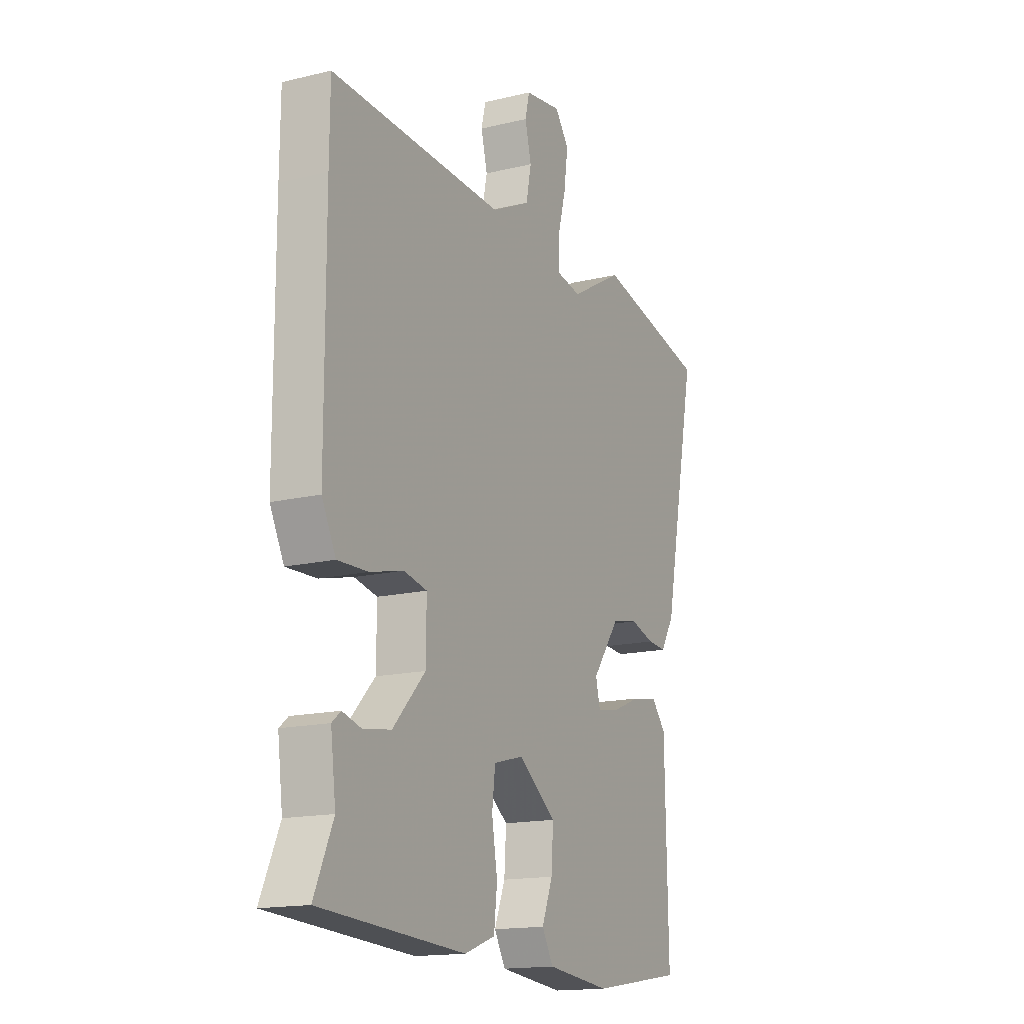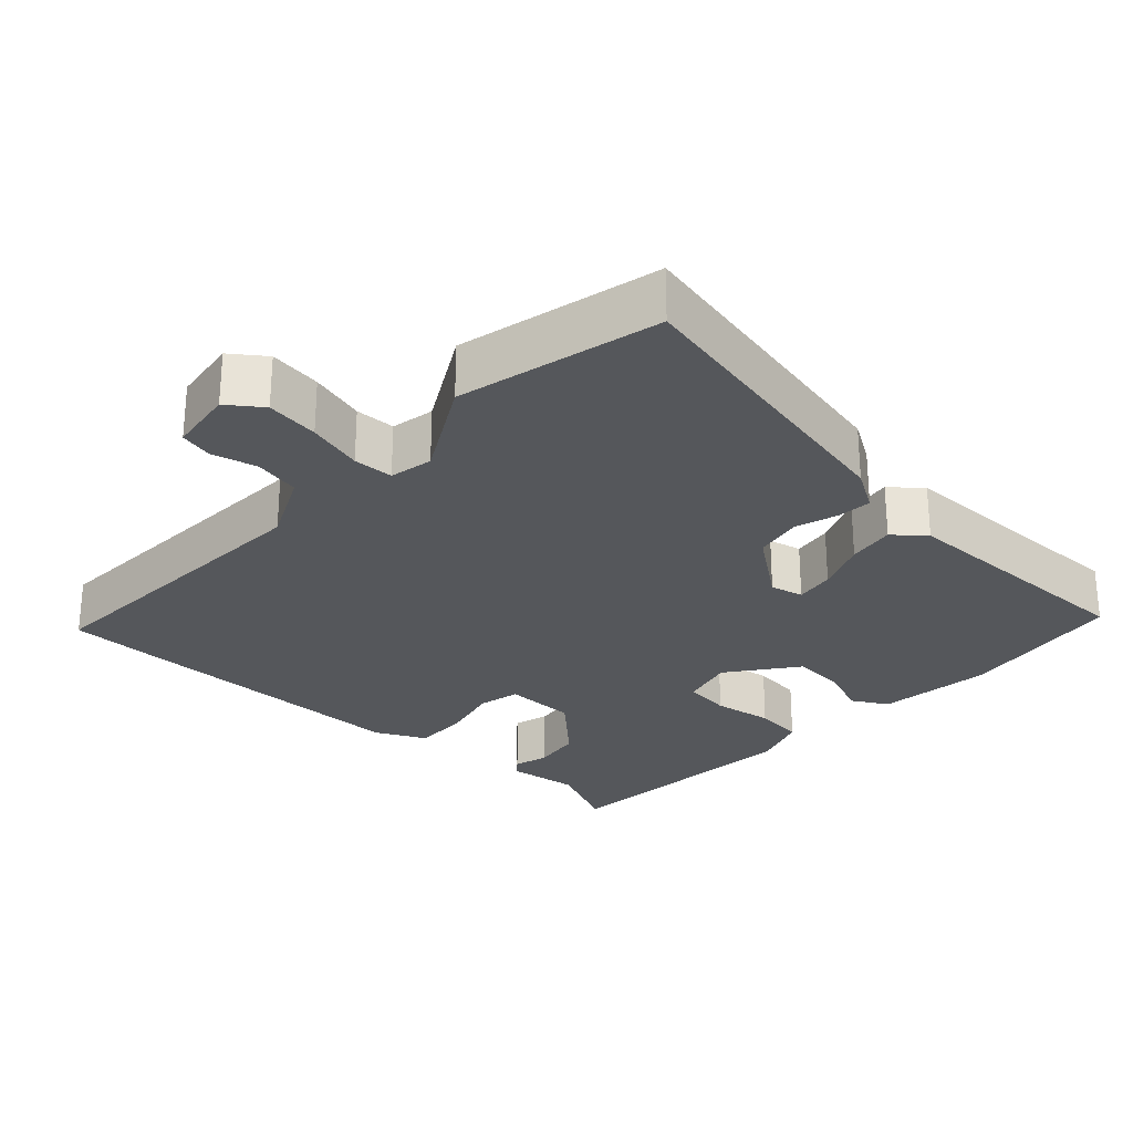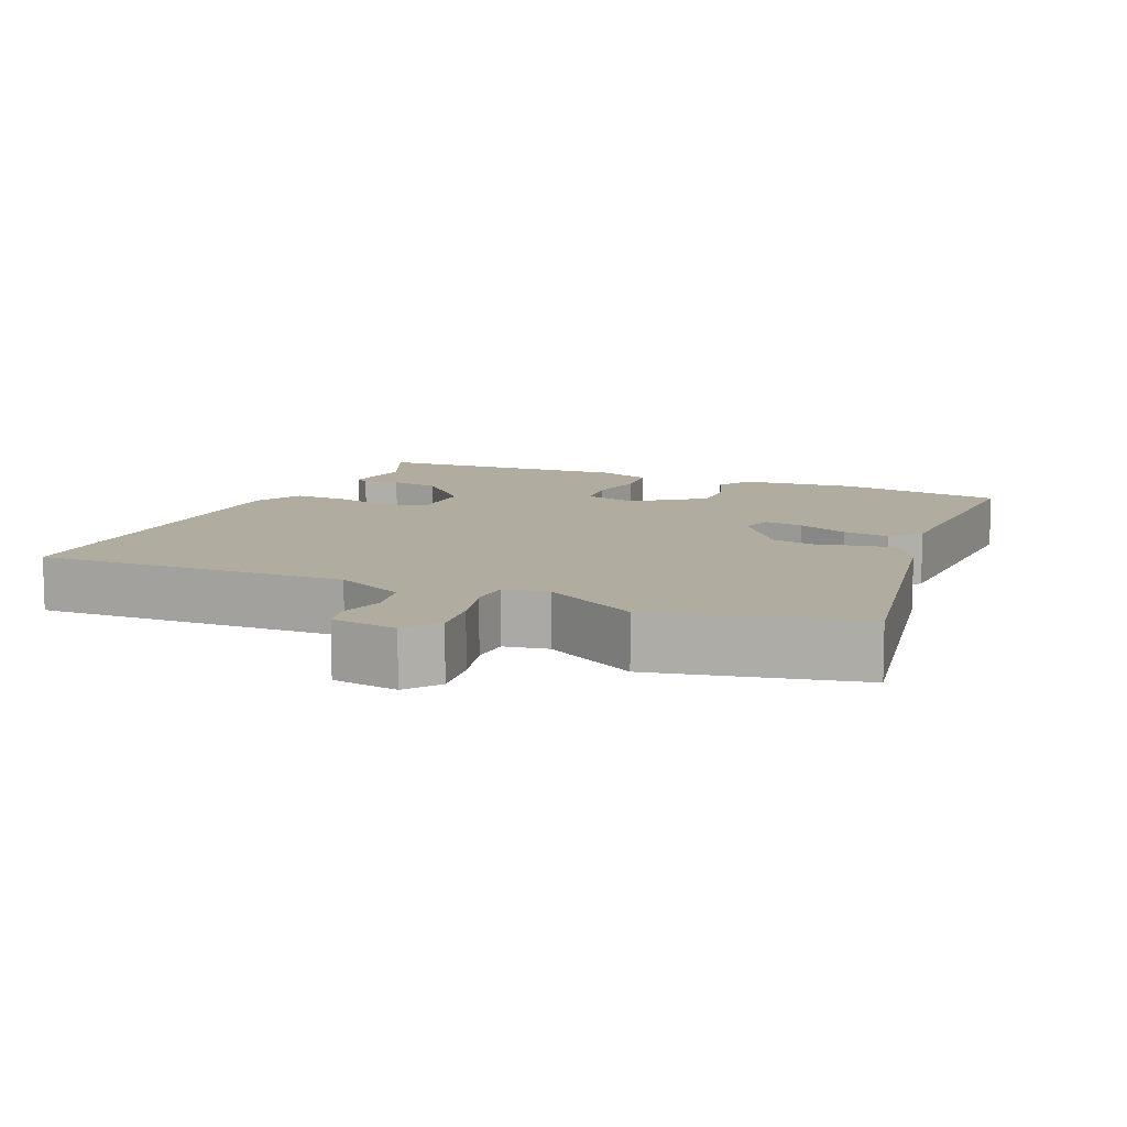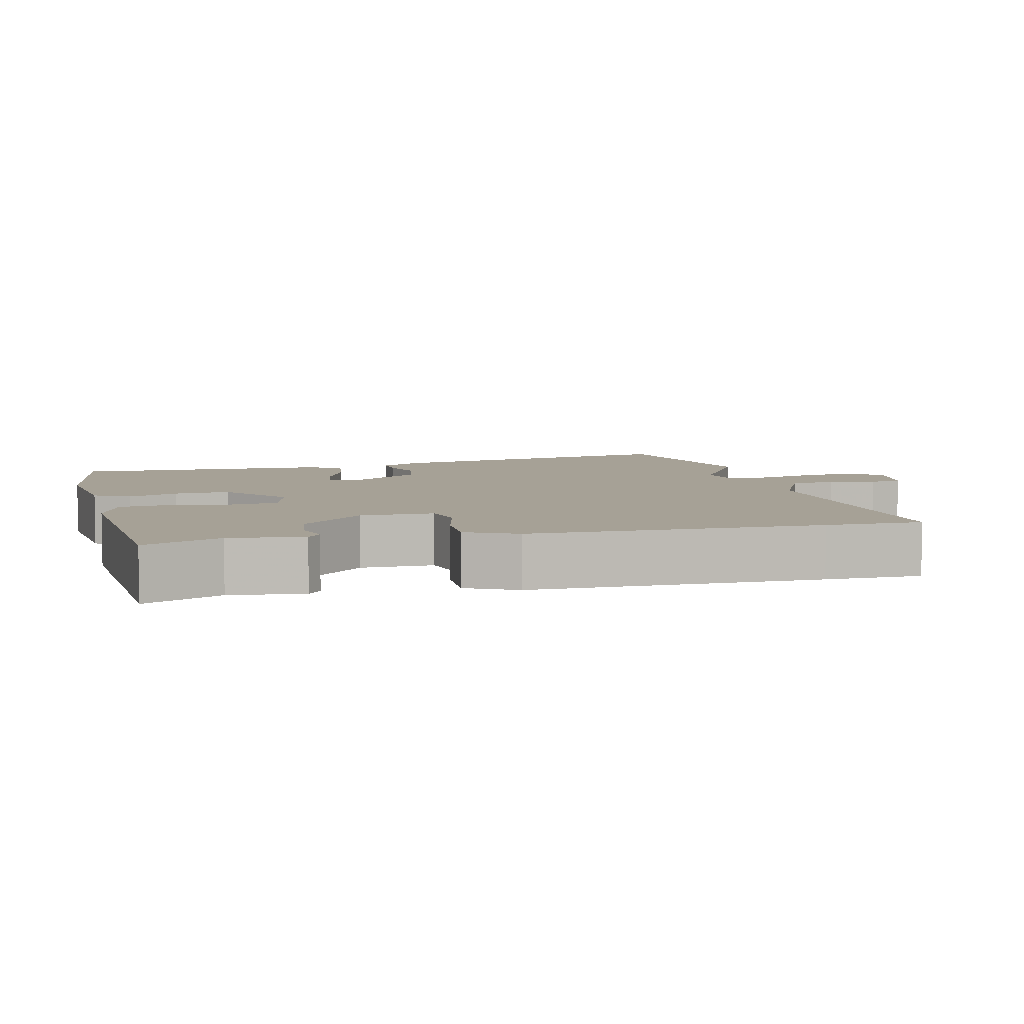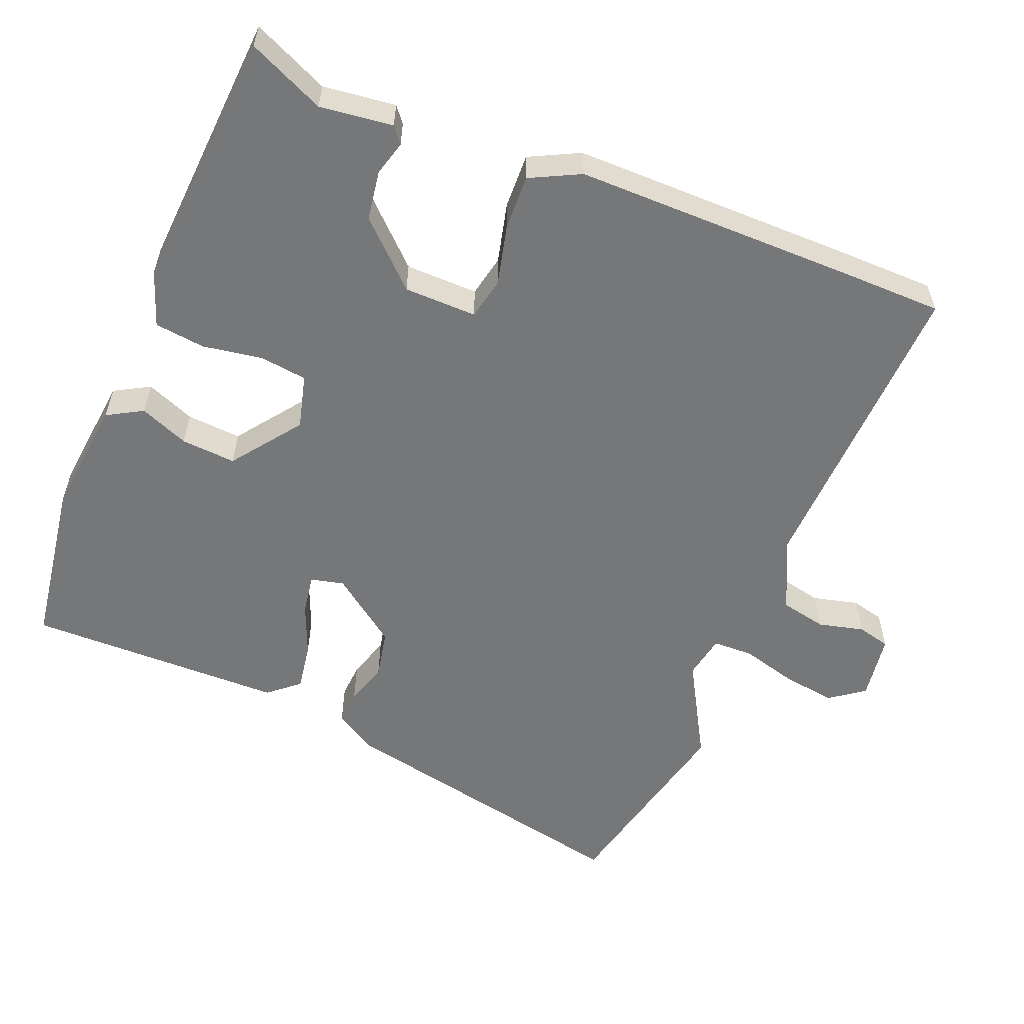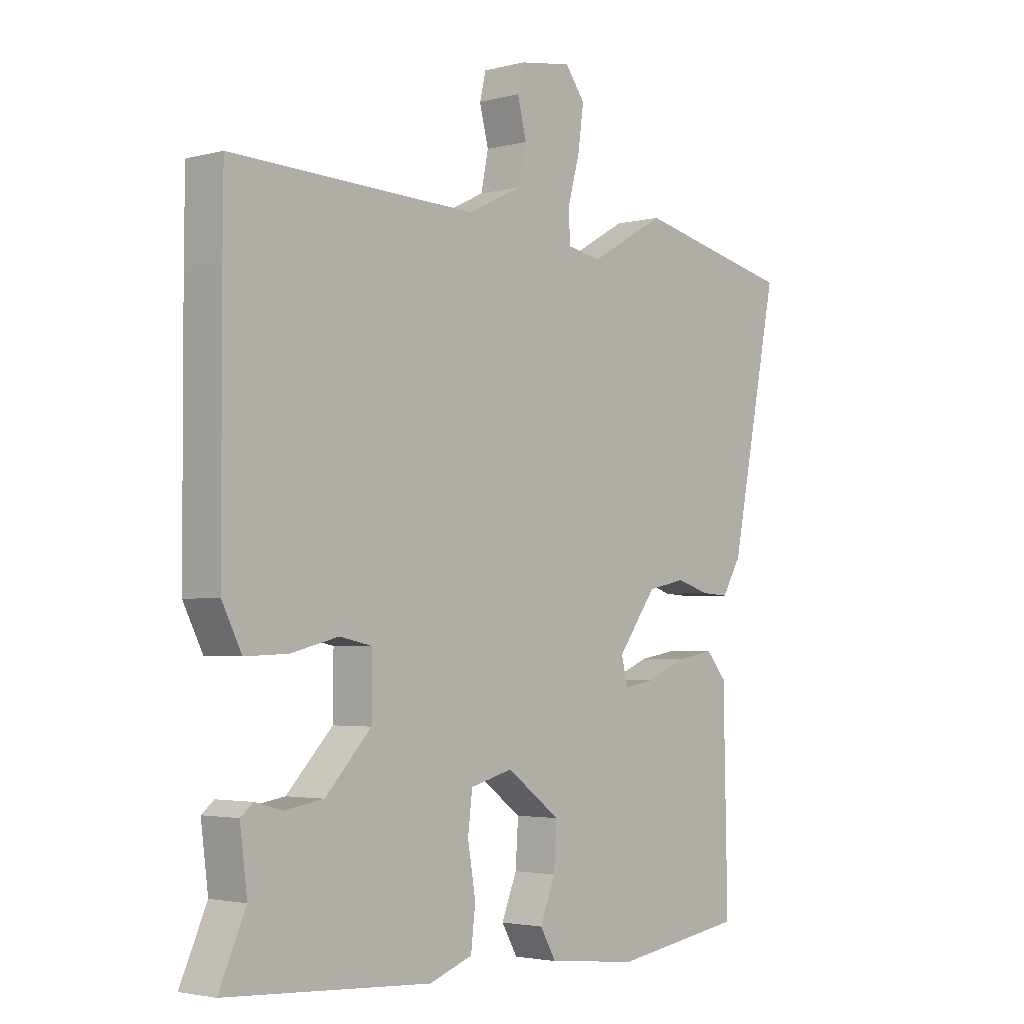
<metadata>
{"format":"obj","ext":"obj","renderer":"f3d","projection":"perspective","resolution":1024,"background":"white","views":[{"elev":-15.9,"azim":-63.4,"up":"+Z"},{"elev":-26.9,"azim":46.7,"up":"+Y"},{"elev":10.1,"azim":23.8,"up":"+Y"},{"elev":6.2,"azim":-103.9,"up":"+Y"},{"elev":-57.0,"azim":-112.4,"up":"+Y"},{"elev":-3.1,"azim":-48.4,"up":"+Z"}]}
</metadata>
<code>
v 0.334 0.07 0.537
v 0.616 0.07 0.474
v 0.53 0.07 0.047
v 0.496 0.07 -0.01
v 0.448 0.07 -0.007
v 0.388 0.07 0.011
v 0.321 0.07 -0.003
v 0.252 0.07 -0.097
v 0.263 0.07 -0.143
v 0.318 0.07 -0.134
v 0.39 0.07 -0.104
v 0.456 0.07 -0.093
v 0.492 0.07 -0.135
v 0.499 0.07 -0.493
v 0.266 0.07 -0.529
v 0.105 0.07 -0.512
v 0.077 0.07 -0.463
v 0.104 0.07 -0.395
v 0.109 0.07 -0.319
v 0.014 0.07 -0.249
v -0.061 0.07 -0.269
v -0.069 0.07 -0.335
v -0.055 0.07 -0.418
v -0.063 0.07 -0.488
v -0.14 0.07 -0.516
v -0.502 0.07 -0.494
v -0.455 0.07 -0.388
v -0.468 0.07 -0.287
v -0.446 0.07 -0.269
v -0.398 0.07 -0.282
v -0.329 0.07 -0.271
v -0.248 0.07 -0.185
v -0.247 0.07 -0.084
v -0.305 0.07 -0.072
v -0.389 0.07 -0.093
v -0.465 0.07 -0.096
v -0.5 0.07 -0.027
v -0.501 0.07 0.373
v -0.5 0.07 0.506
v -0.065 0.07 0.491
v 0.033 0.07 0.539
v 0.046 0.07 0.603
v 0.03 0.07 0.666
v 0.041 0.07 0.712
v 0.133 0.07 0.726
v 0.168 0.07 0.679
v 0.158 0.07 0.605
v 0.137 0.07 0.527
v 0.139 0.07 0.471
v 0.2 0.07 0.46
v 0.334 0 0.537
v 0.616 0 0.474
v 0.53 0 0.047
v 0.496 0 -0.01
v 0.448 0 -0.007
v 0.388 0 0.011
v 0.321 0 -0.003
v 0.252 0 -0.097
v 0.263 0 -0.143
v 0.318 0 -0.134
v 0.39 0 -0.104
v 0.456 0 -0.093
v 0.492 0 -0.135
v 0.499 0 -0.493
v 0.266 0 -0.529
v 0.105 0 -0.512
v 0.077 0 -0.463
v 0.104 0 -0.395
v 0.109 0 -0.319
v 0.014 0 -0.249
v -0.061 0 -0.269
v -0.069 0 -0.335
v -0.055 0 -0.418
v -0.063 0 -0.488
v -0.14 0 -0.516
v -0.502 0 -0.494
v -0.455 0 -0.388
v -0.468 0 -0.287
v -0.446 0 -0.269
v -0.398 0 -0.282
v -0.329 0 -0.271
v -0.248 0 -0.185
v -0.247 0 -0.084
v -0.305 0 -0.072
v -0.389 0 -0.093
v -0.465 0 -0.096
v -0.5 0 -0.027
v -0.501 0 0.373
v -0.5 0 0.506
v -0.065 0 0.491
v 0.033 0 0.539
v 0.046 0 0.603
v 0.03 0 0.666
v 0.041 0 0.712
v 0.133 0 0.726
v 0.168 0 0.679
v 0.158 0 0.605
v 0.137 0 0.527
v 0.139 0 0.471
v 0.2 0 0.46
f 46 47 48
f 45 46 48
f 44 45 48
f 43 44 48
f 42 43 48
f 41 42 48 49
f 40 41 49
f 40 49 50
f 39 40 50
f 38 39 50
f 37 38 50
f 36 37 50
f 35 36 50
f 34 35 50
f 27 28 29 30
f 27 30 31
f 26 27 31
f 25 26 31
f 24 25 31
f 23 24 31
f 22 23 31
f 21 22 31 32
f 16 17 18
f 15 16 18
f 14 15 18
f 13 14 18
f 12 13 18
f 11 12 18
f 10 11 18
f 9 10 18 19
f 8 9 19 20
f 4 5 6
f 3 4 6
f 2 3 6
f 1 2 6
f 50 1 6
f 50 6 7
f 34 50 7
f 33 34 7
f 21 32 33
f 20 21 33
f 8 20 33
f 7 8 33
f 98 97 96
f 98 96 95
f 98 95 94
f 98 94 93
f 98 93 92
f 99 98 92 91
f 99 91 90
f 100 99 90
f 100 90 89
f 100 89 88
f 100 88 87
f 100 87 86
f 100 86 85
f 100 85 84
f 80 79 78 77
f 81 80 77
f 81 77 76
f 81 76 75
f 81 75 74
f 81 74 73
f 81 73 72
f 82 81 72 71
f 68 67 66
f 68 66 65
f 68 65 64
f 68 64 63
f 68 63 62
f 68 62 61
f 68 61 60
f 69 68 60 59
f 70 69 59 58
f 56 55 54
f 56 54 53
f 56 53 52
f 56 52 51
f 56 51 100
f 57 56 100
f 57 100 84
f 57 84 83
f 83 82 71
f 83 71 70
f 83 70 58
f 83 58 57
f 1 51 52 2
f 2 52 53 3
f 3 53 54 4
f 4 54 55 5
f 5 55 56 6
f 6 56 57 7
f 7 57 58 8
f 8 58 59 9
f 9 59 60 10
f 10 60 61 11
f 11 61 62 12
f 12 62 63 13
f 13 63 64 14
f 14 64 65 15
f 15 65 66 16
f 16 66 67 17
f 17 67 68 18
f 18 68 69 19
f 19 69 70 20
f 20 70 71 21
f 21 71 72 22
f 22 72 73 23
f 23 73 74 24
f 24 74 75 25
f 25 75 76 26
f 26 76 77 27
f 27 77 78 28
f 28 78 79 29
f 29 79 80 30
f 30 80 81 31
f 31 81 82 32
f 32 82 83 33
f 33 83 84 34
f 34 84 85 35
f 35 85 86 36
f 36 86 87 37
f 37 87 88 38
f 38 88 89 39
f 39 89 90 40
f 40 90 91 41
f 41 91 92 42
f 42 92 93 43
f 43 93 94 44
f 44 94 95 45
f 45 95 96 46
f 46 96 97 47
f 47 97 98 48
f 48 98 99 49
f 49 99 100 50
f 50 100 51 1

</code>
